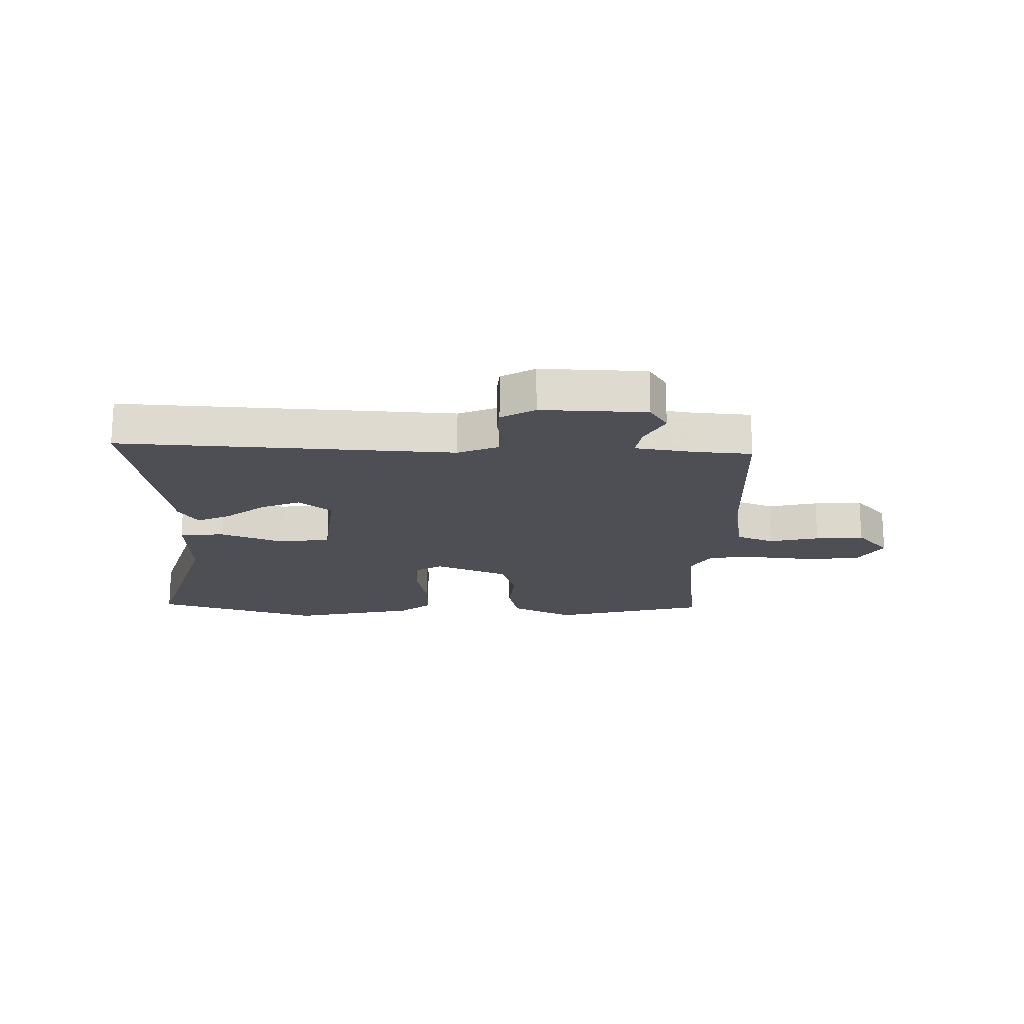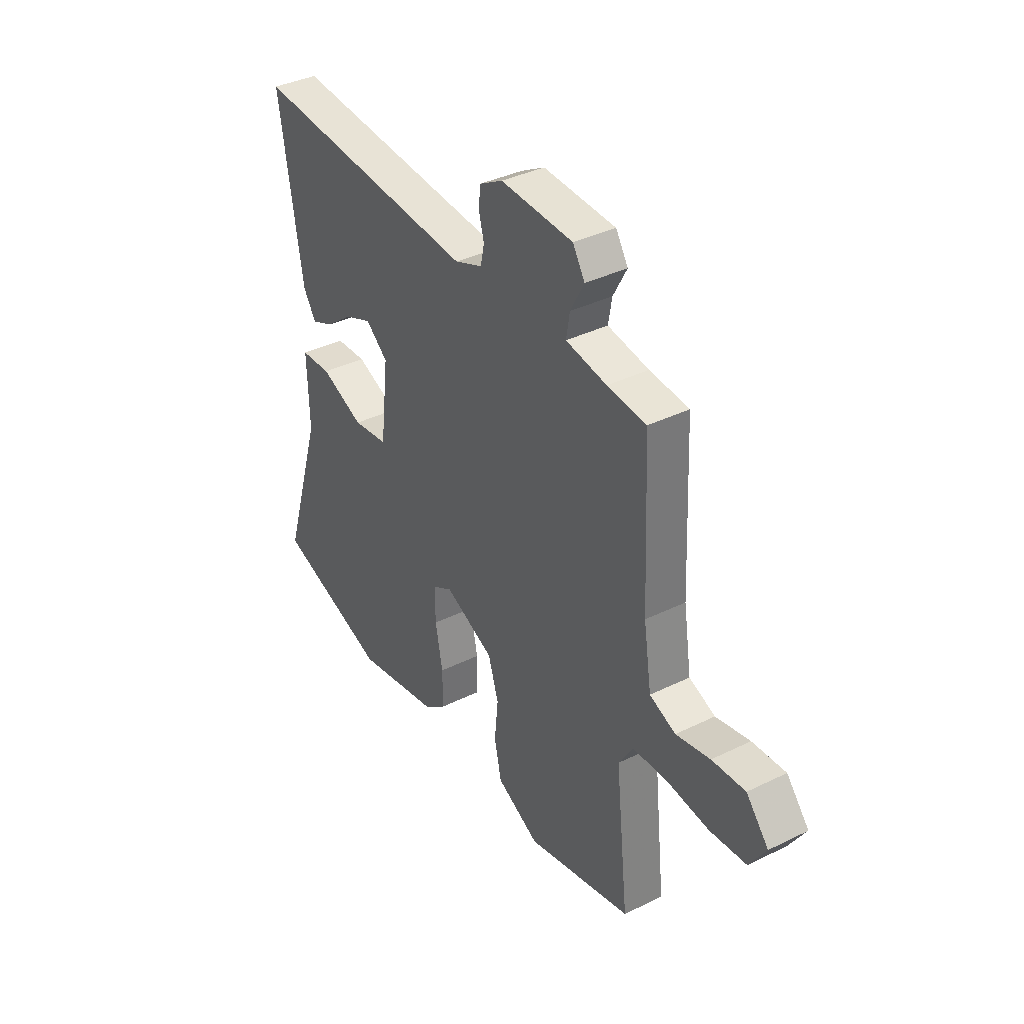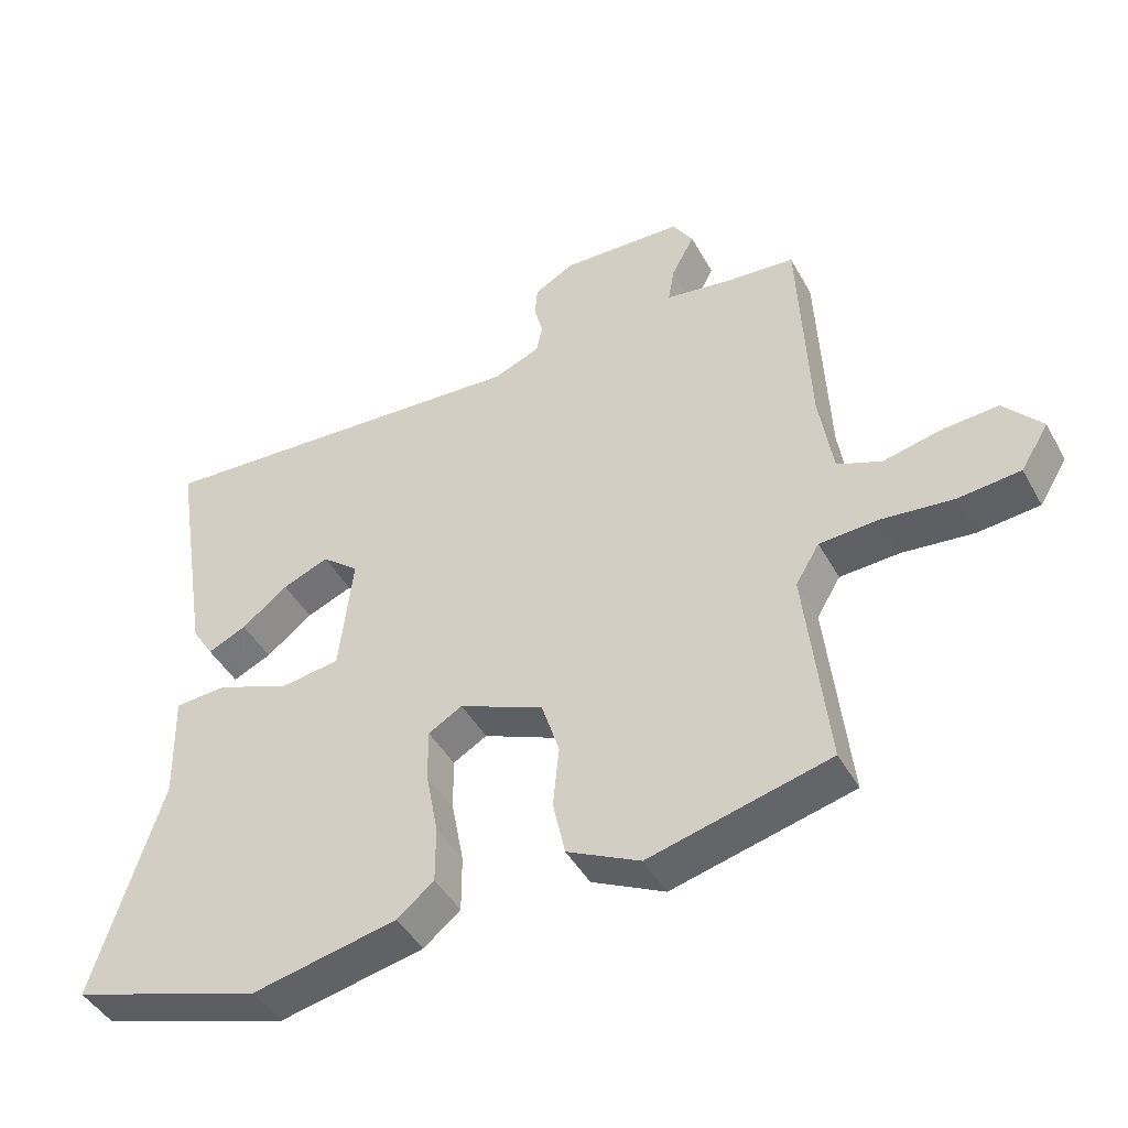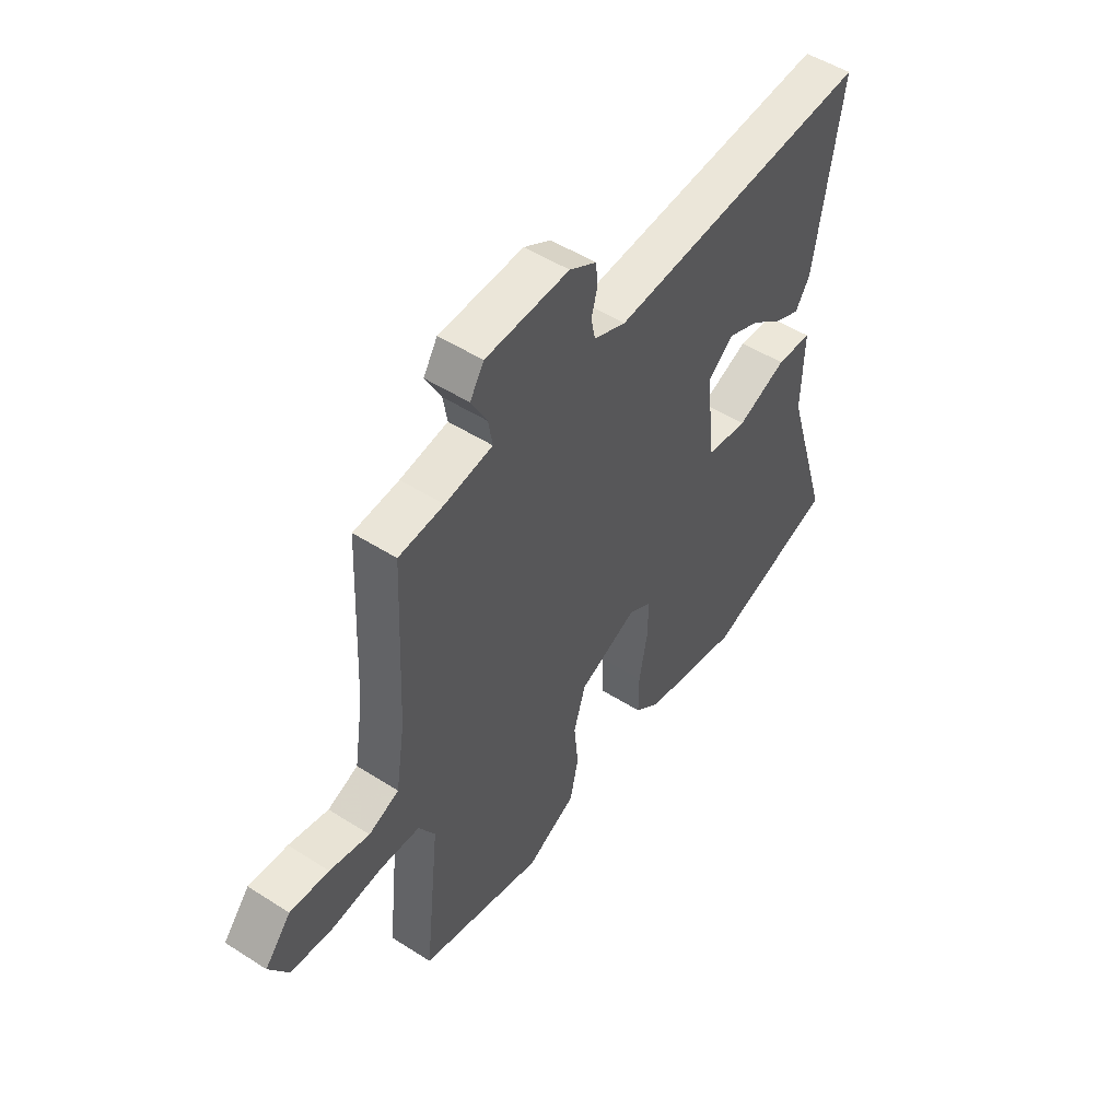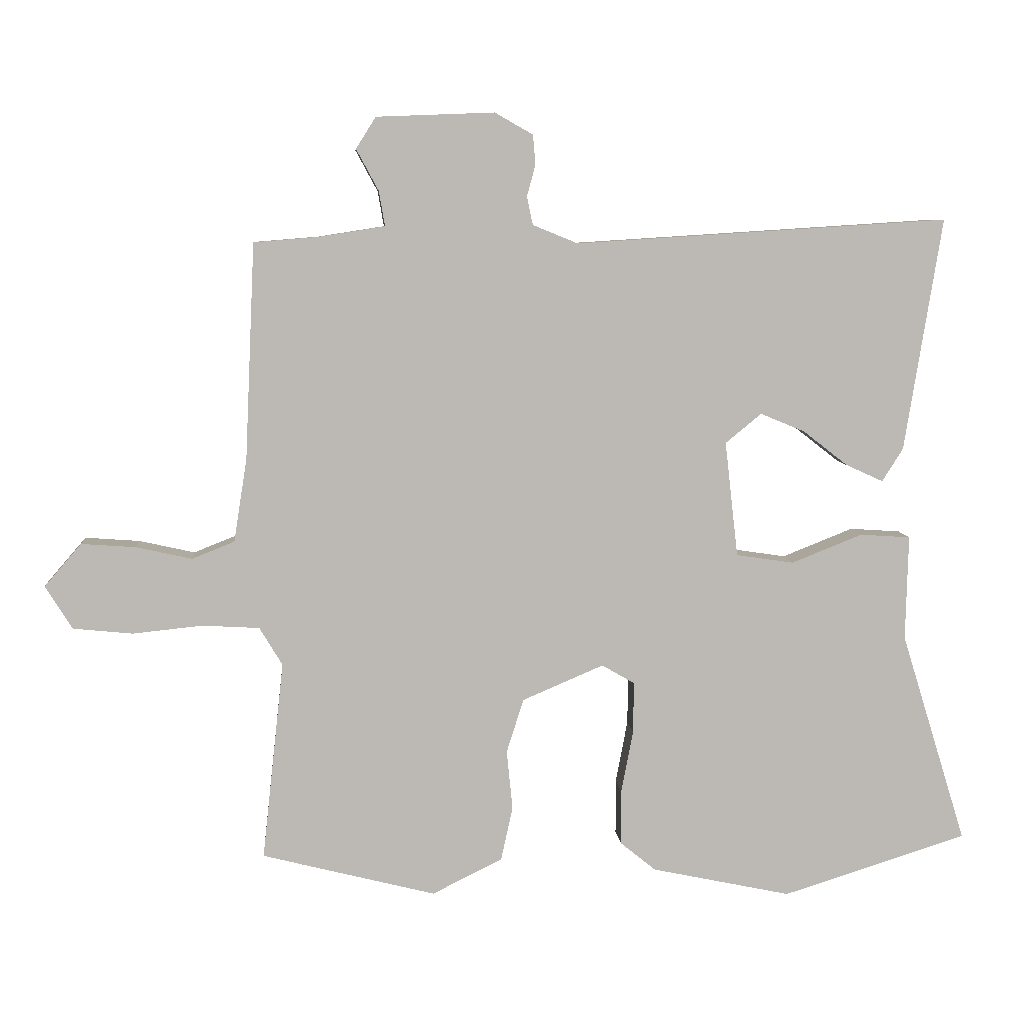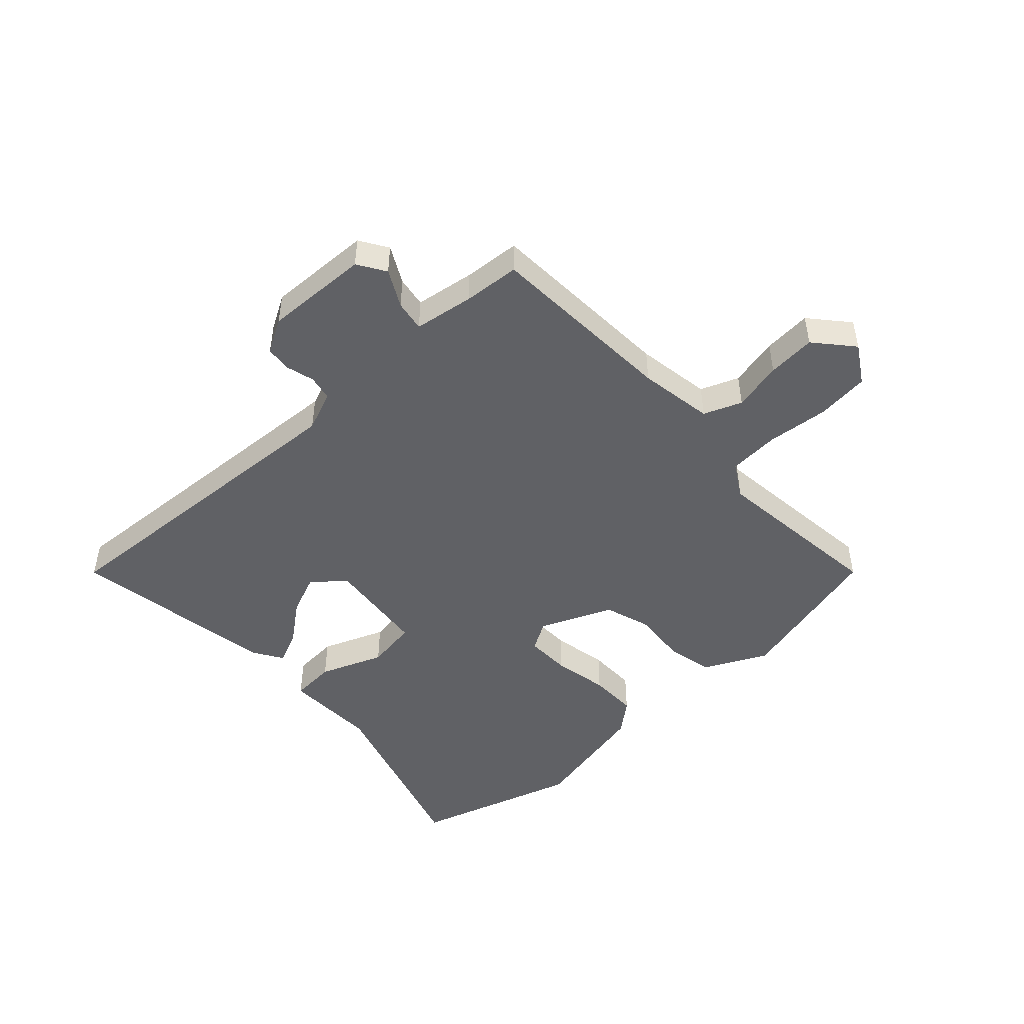
<metadata>
{"format":"obj","ext":"obj","renderer":"f3d","projection":"perspective","resolution":1024,"background":"white","views":[{"elev":-18.4,"azim":-0.9,"up":"+Y"},{"elev":37.7,"azim":57.9,"up":"+Z"},{"elev":-44.5,"azim":27.4,"up":"+Z"},{"elev":50.4,"azim":125.0,"up":"+Z"},{"elev":7.2,"azim":175.4,"up":"+Z"},{"elev":-47.9,"azim":43.0,"up":"+Y"}]}
</metadata>
<code>
v -0.335 0.07 -0.552
v -0.617 0.07 -0.463
v -0.517 0.07 -0.14
v -0.521 0.07 0.02
v -0.444 0.07 0.025
v -0.336 0.07 -0.018
v -0.248 0.07 -0.005
v -0.228 0.07 0.171
v -0.283 0.07 0.216
v -0.351 0.07 0.188
v -0.419 0.07 0.135
v -0.476 0.07 0.109
v -0.508 0.07 0.16
v -0.565 0.07 0.515
v 0.004 0.07 0.479
v 0.073 0.07 0.507
v 0.082 0.07 0.55
v 0.069 0.07 0.598
v 0.073 0.07 0.643
v 0.131 0.07 0.676
v 0.311 0.07 0.669
v 0.341 0.07 0.621
v 0.307 0.07 0.558
v 0.298 0.07 0.505
v 0.4 0.07 0.489
v 0.497 0.07 0.481
v 0.512 0.07 0.153
v 0.532 0.07 0.025
v 0.597 0.07 -0.001
v 0.682 0.07 0.018
v 0.765 0.07 0.024
v 0.821 0.07 -0.041
v 0.78 0.07 -0.107
v 0.689 0.07 -0.116
v 0.583 0.07 -0.105
v 0.496 0.07 -0.11
v 0.461 0.07 -0.168
v 0.494 0.07 -0.471
v 0.229 0.07 -0.538
v 0.122 0.07 -0.485
v 0.104 0.07 -0.403
v 0.113 0.07 -0.312
v 0.087 0.07 -0.23
v -0.037 0.07 -0.177
v -0.087 0.07 -0.206
v -0.086 0.07 -0.284
v -0.068 0.07 -0.379
v -0.068 0.07 -0.463
v -0.122 0.07 -0.507
v -0.335 0 -0.552
v -0.617 0 -0.463
v -0.517 0 -0.14
v -0.521 0 0.02
v -0.444 0 0.025
v -0.336 0 -0.018
v -0.248 0 -0.005
v -0.228 0 0.171
v -0.283 0 0.216
v -0.351 0 0.188
v -0.419 0 0.135
v -0.476 0 0.109
v -0.508 0 0.16
v -0.565 0 0.515
v 0.004 0 0.479
v 0.073 0 0.507
v 0.082 0 0.55
v 0.069 0 0.598
v 0.073 0 0.643
v 0.131 0 0.676
v 0.311 0 0.669
v 0.341 0 0.621
v 0.307 0 0.558
v 0.298 0 0.505
v 0.4 0 0.489
v 0.497 0 0.481
v 0.512 0 0.153
v 0.532 0 0.025
v 0.597 0 -0.001
v 0.682 0 0.018
v 0.765 0 0.024
v 0.821 0 -0.041
v 0.78 0 -0.107
v 0.689 0 -0.116
v 0.583 0 -0.105
v 0.496 0 -0.11
v 0.461 0 -0.168
v 0.494 0 -0.471
v 0.229 0 -0.538
v 0.122 0 -0.485
v 0.104 0 -0.403
v 0.113 0 -0.312
v 0.087 0 -0.23
v -0.037 0 -0.177
v -0.087 0 -0.206
v -0.086 0 -0.284
v -0.068 0 -0.379
v -0.068 0 -0.463
v -0.122 0 -0.507
f 1 2 3
f 49 1 3
f 48 49 3
f 47 48 3
f 46 47 3
f 4 5 6
f 3 4 6
f 46 3 6
f 45 46 6
f 44 45 6 7
f 43 44 7 8
f 40 41 42
f 39 40 42
f 38 39 42
f 37 38 42
f 36 37 42 43
f 33 34 35
f 32 33 35
f 31 32 35
f 30 31 35
f 29 30 35
f 28 29 35 36
f 36 43 8
f 28 36 8
f 27 28 8
f 21 22 23
f 20 21 23
f 19 20 23
f 18 19 23
f 17 18 23
f 16 17 23 24
f 15 16 24 25
f 13 14 15
f 12 13 15
f 11 12 15
f 10 11 15
f 9 10 15
f 25 26 27
f 15 25 27
f 9 15 27
f 8 9 27
f 52 51 50
f 52 50 98
f 52 98 97
f 52 97 96
f 52 96 95
f 55 54 53
f 55 53 52
f 55 52 95
f 55 95 94
f 56 55 94 93
f 57 56 93 92
f 91 90 89
f 91 89 88
f 91 88 87
f 91 87 86
f 92 91 86 85
f 84 83 82
f 84 82 81
f 84 81 80
f 84 80 79
f 84 79 78
f 85 84 78 77
f 57 92 85
f 57 85 77
f 57 77 76
f 72 71 70
f 72 70 69
f 72 69 68
f 72 68 67
f 72 67 66
f 73 72 66 65
f 74 73 65 64
f 64 63 62
f 64 62 61
f 64 61 60
f 64 60 59
f 64 59 58
f 76 75 74
f 76 74 64
f 76 64 58
f 76 58 57
f 1 50 51 2
f 2 51 52 3
f 3 52 53 4
f 4 53 54 5
f 5 54 55 6
f 6 55 56 7
f 7 56 57 8
f 8 57 58 9
f 9 58 59 10
f 10 59 60 11
f 11 60 61 12
f 12 61 62 13
f 13 62 63 14
f 14 63 64 15
f 15 64 65 16
f 16 65 66 17
f 17 66 67 18
f 18 67 68 19
f 19 68 69 20
f 20 69 70 21
f 21 70 71 22
f 22 71 72 23
f 23 72 73 24
f 24 73 74 25
f 25 74 75 26
f 26 75 76 27
f 27 76 77 28
f 28 77 78 29
f 29 78 79 30
f 30 79 80 31
f 31 80 81 32
f 32 81 82 33
f 33 82 83 34
f 34 83 84 35
f 35 84 85 36
f 36 85 86 37
f 37 86 87 38
f 38 87 88 39
f 39 88 89 40
f 40 89 90 41
f 41 90 91 42
f 42 91 92 43
f 43 92 93 44
f 44 93 94 45
f 45 94 95 46
f 46 95 96 47
f 47 96 97 48
f 48 97 98 49
f 49 98 50 1

</code>
